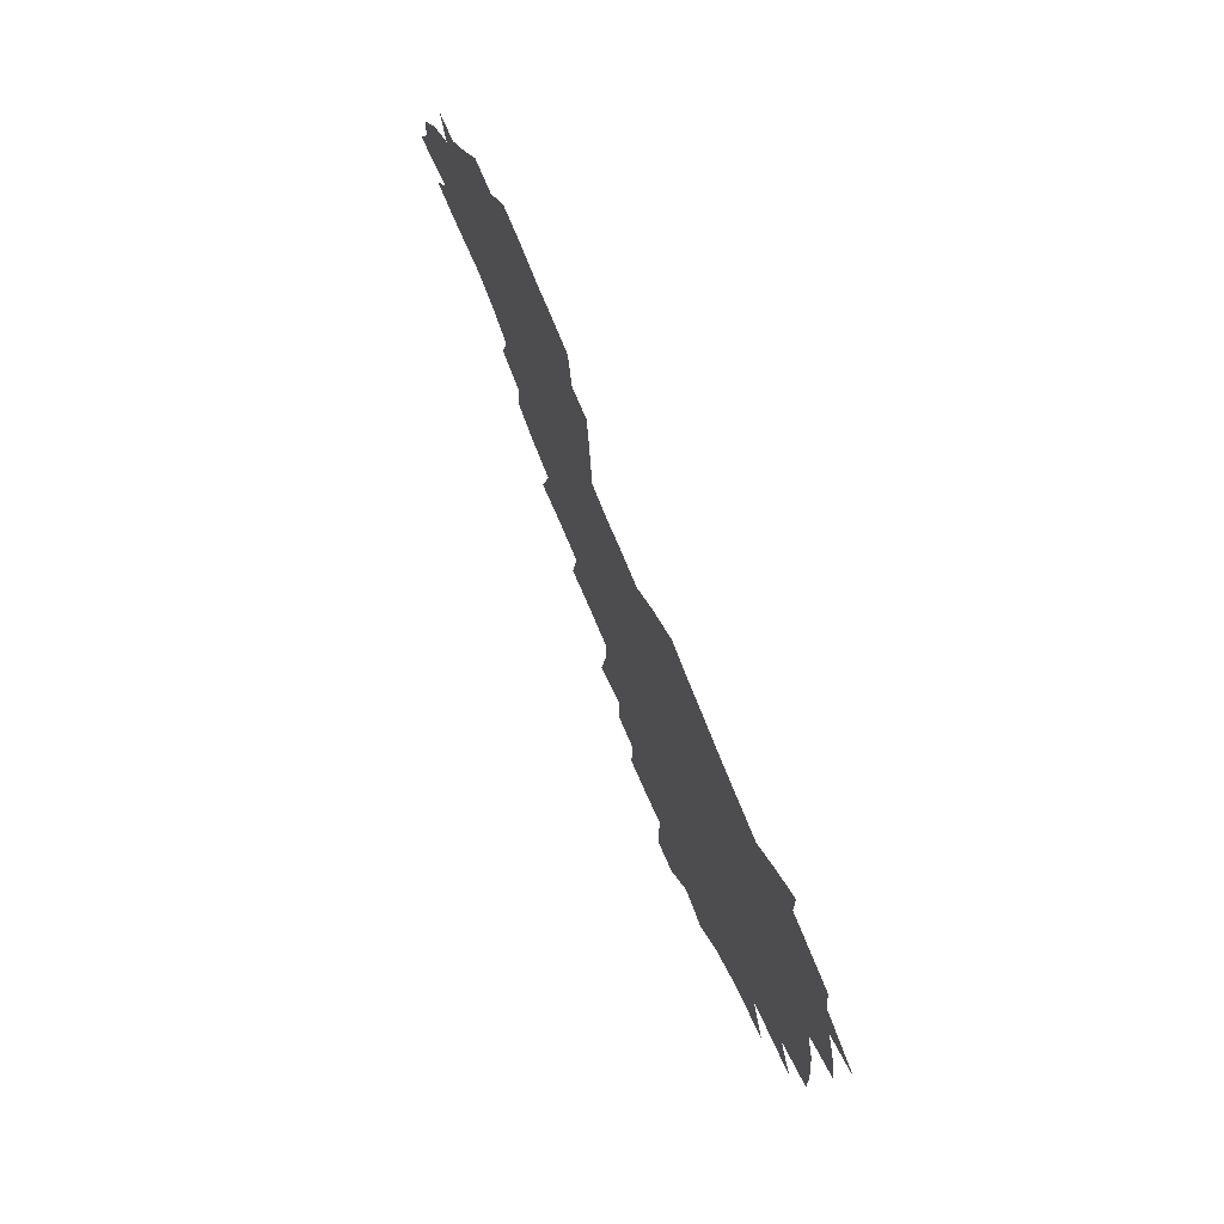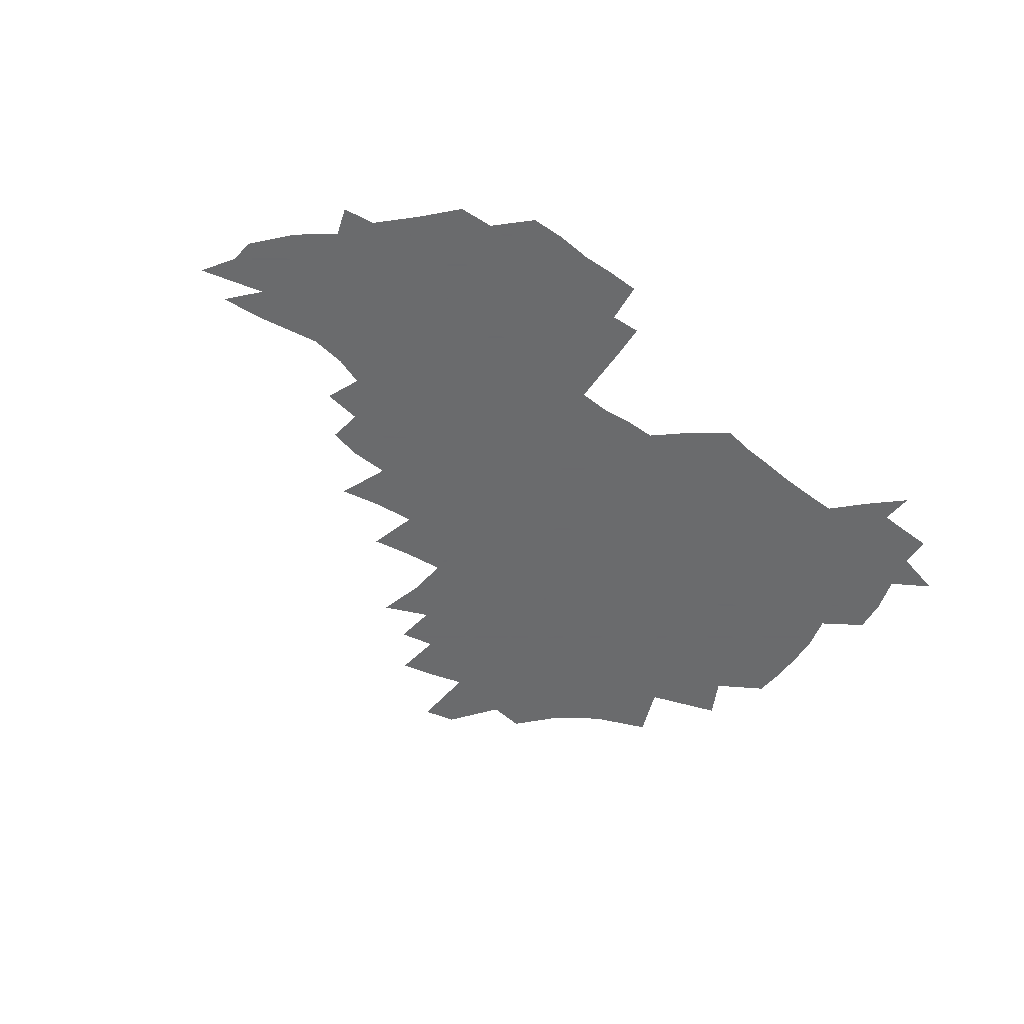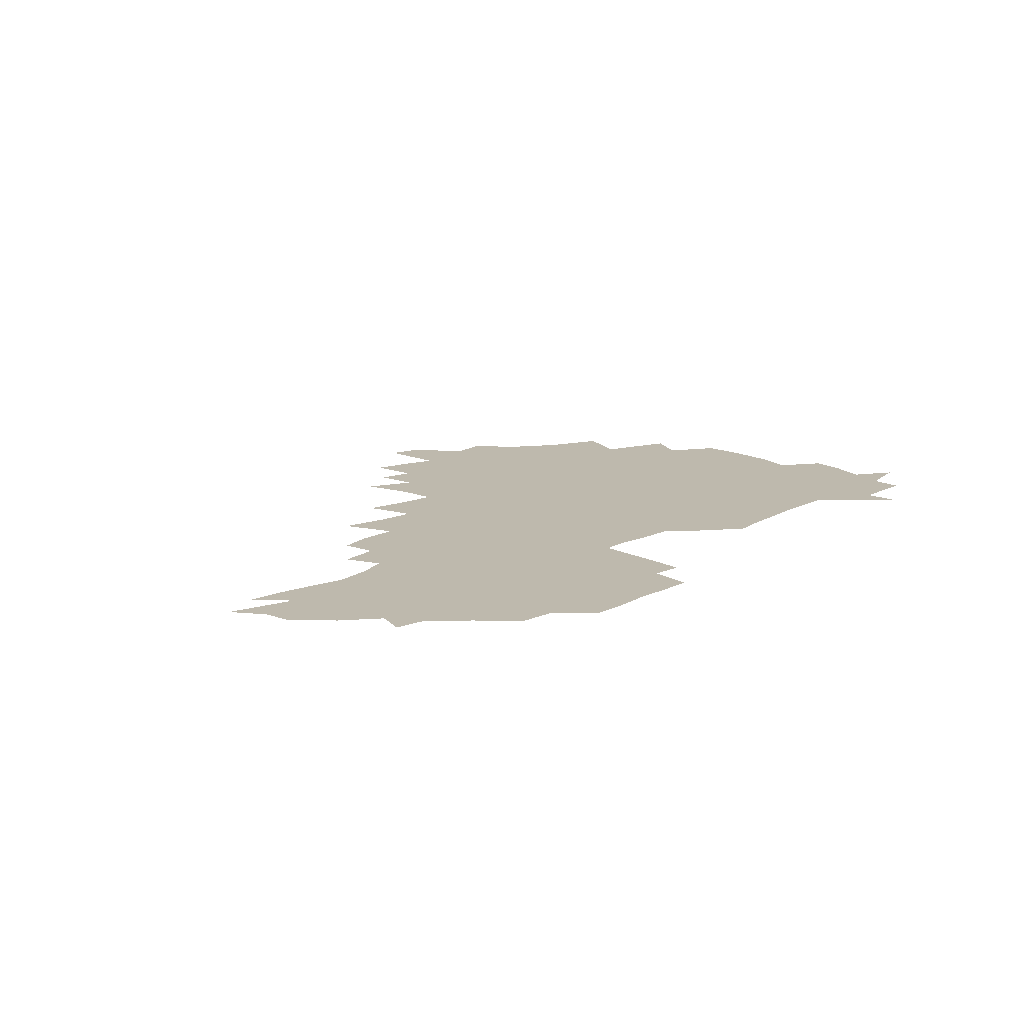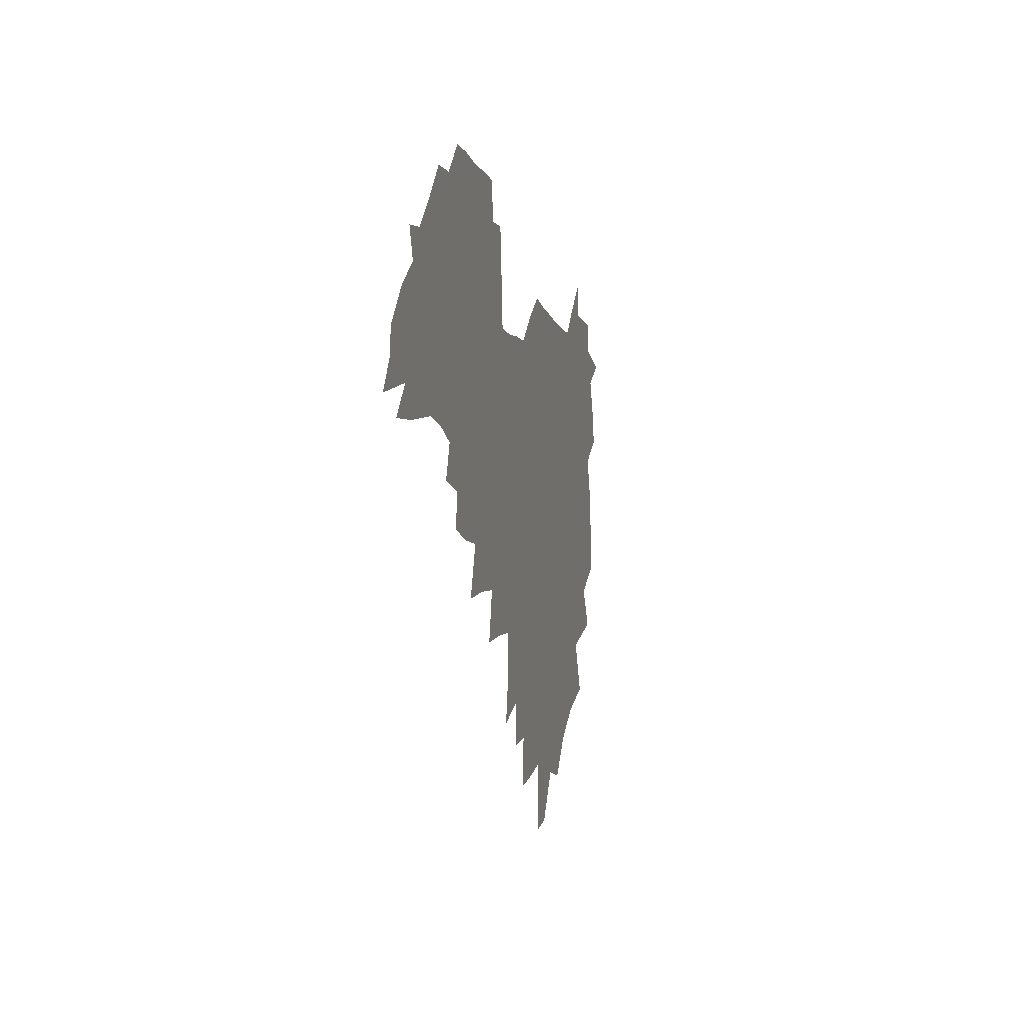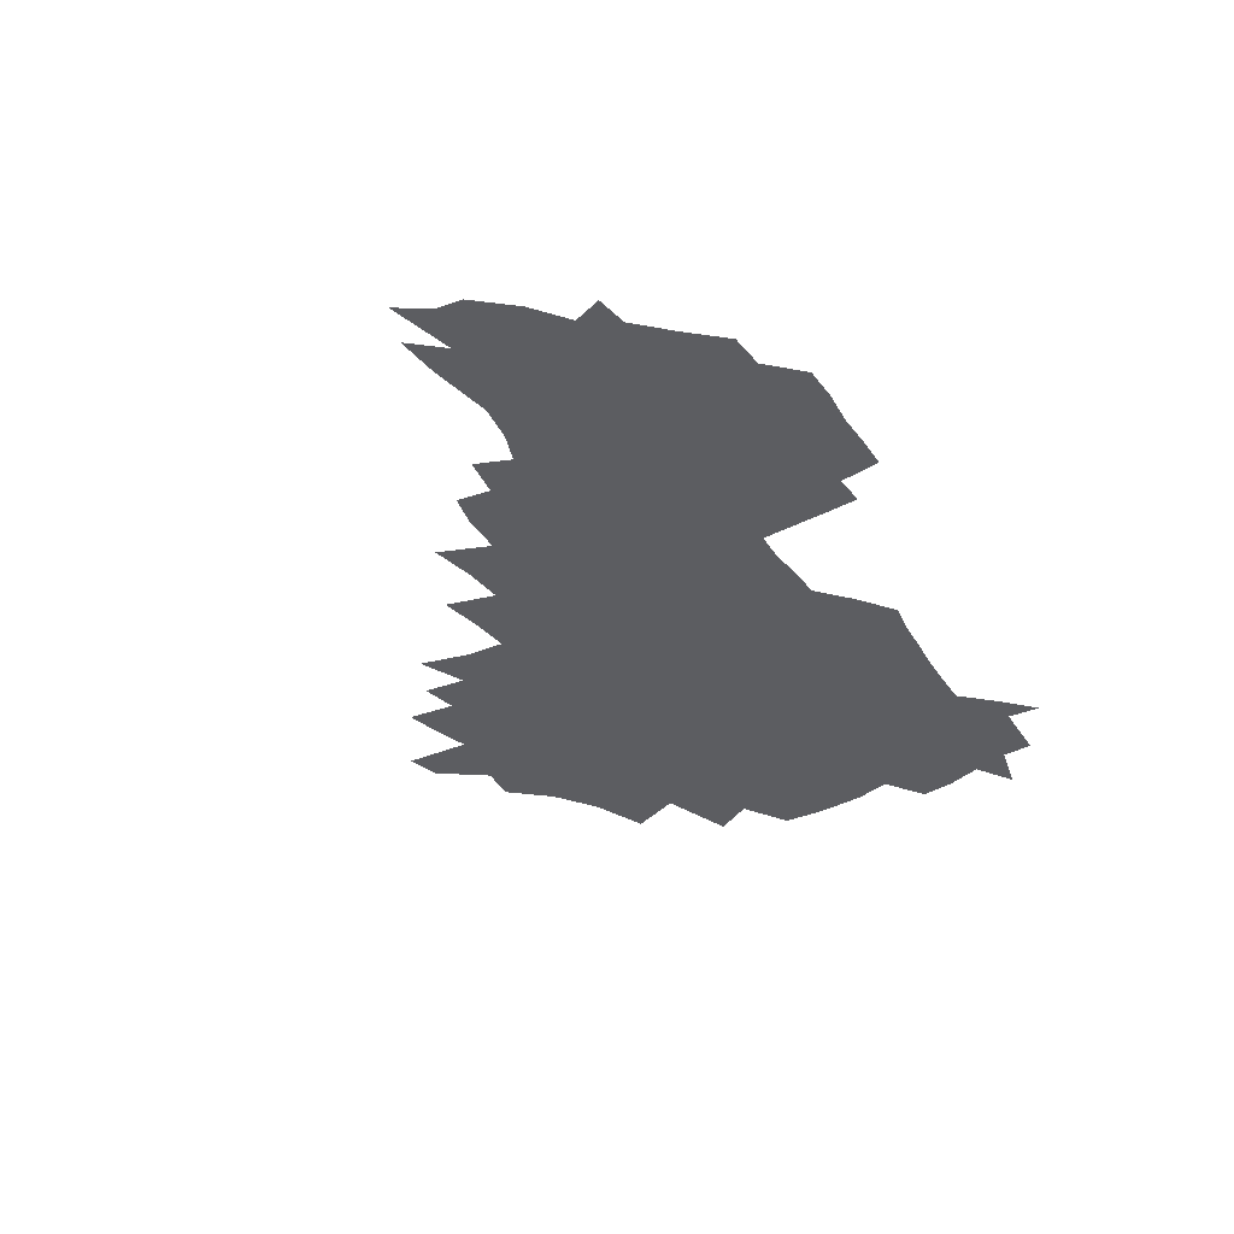
<metadata>
{"format":"obj","ext":"obj","renderer":"f3d","projection":"perspective","resolution":1024,"background":"white","views":[{"elev":69.6,"azim":-111.2,"up":"+Y"},{"elev":-53.2,"azim":140.5,"up":"+Z"},{"elev":15.3,"azim":131.4,"up":"+Z"},{"elev":-7.3,"azim":102.8,"up":"+Y"},{"elev":-36.9,"azim":118.6,"up":"+Z"}]}
</metadata>
<code>
v 206.1 264.6 0
v 214.4 221.8 0
v 217 236.5 0
v 223.3 252.7 0
v 228.9 268.9 0
v 230.3 282.9 0
v 224.4 151.8 0
v 224.2 165.3 0
v 225.2 179.1 0
v 227.2 193.2 0
v 232.3 208.6 0
v 235.2 223.6 0
v 236.4 238.2 0
v 239.4 253.4 0
v 242.6 268.5 0
v 244.2 282.6 0
v 234.6 121.3 0
v 244.8 137.9 0
v 248.8 152.5 0
v 249.4 166.3 0
v 247.6 180.2 0
v 247.9 194.5 0
v 248.9 208.8 0
v 252.8 224.1 0
v 252.7 238.5 0
v 253.9 253 0
v 255.7 267.5 0
v 258.7 282.5 0
v 258.5 297.3 0
v 256.7 86.09 0
v 267.1 108.2 0
v 268.4 123.8 0
v 275 140 0
v 278 154 0
v 273.8 167.4 0
v 269.2 181.1 0
v 265.3 195.1 0
v 267.5 209.6 0
v 269.2 224.2 0
v 269.4 238.6 0
v 270.5 253.2 0
v 272.1 267.8 0
v 273.3 282.2 0
v 281.2 74.69 0
v 287.7 95.39 0
v 288.4 110.6 0
v 289.9 125.8 0
v 292.6 141 0
v 292.1 154.4 0
v 293.8 168.1 0
v 289.4 181.8 0
v 286.1 195.8 0
v 285.3 209.9 0
v 283.8 224.2 0
v 284.8 238.4 0
v 285.1 252.8 0
v 286.4 267.1 0
v 300 60.36 0
v 303.5 81.17 0
v 303.2 95.87 0
v 304.8 111.8 0
v 306.1 126.8 0
v 308 141.8 0
v 307.2 154.9 0
v 308.9 168.7 0
v 308.6 181.9 0
v 304.9 195.9 0
v 304.2 209.7 0
v 302.8 223.9 0
v 301.3 238.2 0
v 301.5 252.5 0
v 301.5 266.6 0
v 315.1 41.46 0
v 317.7 65.13 0
v 318.5 81.97 0
v 318.9 97.36 0
v 319.6 112.5 0
v 320.7 127.4 0
v 322.8 142.9 0
v 323.7 156.4 0
v 322.7 169.1 0
v 322.5 182.5 0
v 322.2 195.9 0
v 320.7 209.7 0
v 320.8 223.4 0
v 318.7 237.8 0
v 317.4 252.2 0
v 316.7 266.5 0
v 331.3 42.82 0
v 332.9 67.06 0
v 333.4 83.44 0
v 333.5 98.15 0
v 335 114.6 0
v 335.2 128.4 0
v 335.6 142 0
v 335.9 155.9 0
v 337 170 0
v 336.6 182.8 0
v 336.1 196 0
v 334.9 209.8 0
v 334.4 223.7 0
v 333.9 237.7 0
v 333.1 251.8 0
v 331.1 267.2 0
v 346 20.29 0
v 346.5 47.2 0
v 346.9 66.51 0
v 347.3 83.85 0
v 347.5 98.22 0
v 348.2 114.4 0
v 348.4 127.4 0
v 348.9 142.1 0
v 349.3 156.5 0
v 349.5 170.2 0
v 349.5 182.9 0
v 349 196.4 0
v 348.6 210 0
v 347.8 224 0
v 348 237.8 0
v 347.1 252 0
v 345.7 267.5 0
v 360.7 16.06 0
v 360.7 46 0
v 361.3 62.65 0
v 361.1 82.04 0
v 361.3 98.03 0
v 361.5 113.1 0
v 361.9 127.5 0
v 362.2 141.6 0
v 362.5 155.6 0
v 362.7 169.3 0
v 362.5 183 0
v 362.4 196.6 0
v 362.2 210.3 0
v 362.1 224.1 0
v 361.6 238.4 0
v 360.8 253 0
v 360 269 0
v 361 286 0
v 376.6 40.49 0
v 375.8 61.19 0
v 375 81.83 0
v 375.4 96.29 0
v 375.5 111.2 0
v 375.5 126.4 0
v 376.2 140.2 0
v 376.3 154.5 0
v 375.9 169.5 0
v 375.9 183 0
v 375.9 196.6 0
v 375.8 210.5 0
v 375.8 224.5 0
v 376.3 240.4 0
v 376.2 256.1 0
v 392.4 36.18 0
v 391 58.06 0
v 389.8 78.15 0
v 389.7 94.27 0
v 389.7 109.9 0
v 389.9 124.5 0
v 390.8 138.5 0
v 390.7 153 0
v 389.3 169.3 0
v 389.3 183 0
v 389.6 196.6 0
v 389.7 210.5 0
v 389.9 224.7 0
v 391 241.7 0
v 407.1 54.06 0
v 405.9 73.45 0
v 404.4 92.13 0
v 405.5 106.8 0
v 405.5 122 0
v 406 136.7 0
v 405.4 152.2 0
v 404.7 167.4 0
v 403.9 182.2 0
v 403.4 196.5 0
v 403.5 210.4 0
v 403.8 224.2 0
v 405.2 241 0
v 426.5 63.37 0
v 421.9 86.47 0
v 421.9 103.6 0
v 423.3 118.3 0
v 421.1 136.1 0
v 420.7 151.1 0
v 419.2 167.1 0
v 418.3 181.8 0
v 417.4 196.5 0
v 417.4 210.3 0
v 417.9 224.3 0
v 419.3 238.9 0
v 440.5 100.9 0
v 438.1 119.6 0
v 437.4 134.7 0
v 435.7 150.8 0
v 433.7 167.2 0
v 433 181.4 0
v 431.2 196.7 0
v 432.2 210.4 0
v 431.9 224.1 0
v 433.7 238.9 0
v 435.1 253.3 0
v 436.6 270.2 0
v 438.2 284.1 0
v 458.5 96.86 0
v 453.7 119.7 0
v 452.3 135.6 0
v 450.3 151.7 0
v 448.5 167.2 0
v 447.4 181.8 0
v 445.9 196.4 0
v 446.6 210.1 0
v 445.8 224 0
v 447.3 238.1 0
v 448.7 252.6 0
v 450.5 268.1 0
v 452 282.7 0
v 455.1 300.9 0
v 471.8 117.4 0
v 467.6 136.4 0
v 465.3 152.3 0
v 462.5 168.5 0
v 461.6 182.6 0
v 461.5 196.5 0
v 460.2 210.6 0
v 458.7 223.8 0
v 462.5 238.9 0
v 464.2 253.5 0
v 464.6 267.4 0
v 466.3 282.4 0
v 469.9 300.5 0
v 491.6 112.7 0
v 483.8 136.4 0
v 480.7 153 0
v 479.2 167.9 0
v 476.9 182.8 0
v 476.6 196.8 0
v 476.4 210.8 0
v 476.3 224.8 0
v 478.1 239.3 0
v 478.4 253.3 0
v 480.2 268 0
v 482.1 283.2 0
v 484.6 299.3 0
v 501.3 136 0
v 497.1 153.6 0
v 494 169.1 0
v 492.1 183.4 0
v 491.6 197.3 0
v 491.9 211.1 0
v 491.9 225 0
v 492.9 239.1 0
v 494 253.4 0
v 497 268.8 0
v 497.5 283 0
v 501 300 0
v 516.5 138.7 0
v 515.2 154.3 0
v 510.4 170.2 0
v 508.5 184.2 0
v 504.9 198.3 0
v 505.3 211.2 0
v 507.8 225.3 0
v 507.7 239 0
v 509.1 253.1 0
v 512.6 268.5 0
v 511.8 282.4 0
v 516.3 298.9 0
v 532.9 156.2 0
v 527.4 172.4 0
v 524.4 185.6 0
v 523.6 198.6 0
v 521.4 211.9 0
v 522.3 225.2 0
v 521.5 238.7 0
v 523.4 252.4 0
v 526.4 267.5 0
v 530.6 283.2 0
v 540.8 176.5 0
v 538.8 187.4 0
v 537.6 199.6 0
v 536.2 212.3 0
v 535.9 225.1 0
v 540.2 238.7 0
v 539.8 252.2 0
v 542.7 266.4 0
v 546.7 281.4 0
v 557.4 178 0
v 554.3 189 0
v 552.2 200.3 0
v 551.5 212.2 0
v 553 224.6 0
v 555.9 237.5 0
v 557.1 251 0
v 560.2 264.9 0
v 586.2 171.7 0
v 570.2 188.9 0
v 568.2 200.1 0
v 567.7 211.5 0
v 569.5 223.3 0
v 569.7 236 0
v 574.7 248.9 0
v 605.8 169.3 0
v 593.7 184.5 0
v 587.2 198 0
v 583.9 210.2 0
v 583.8 221.5 0
v 584.2 233.3 0
v 589.3 246 0
v 623.3 175.5 0
v 614.6 190.5 0
v 613.7 202.2 0
v 599.8 220.1 0
f 4 5 1
f 11 12 2
f 2 12 3
f 12 13 3
f 3 13 4
f 13 14 4
f 4 14 5
f 14 15 5
f 5 15 6
f 15 16 6
f 18 19 7
f 7 19 8
f 19 20 8
f 8 20 9
f 20 21 9
f 9 21 10
f 21 22 10
f 10 22 11
f 22 23 11
f 11 23 12
f 23 24 12
f 12 24 13
f 24 25 13
f 13 25 14
f 25 26 14
f 14 26 15
f 26 27 15
f 15 27 16
f 27 28 16
f 31 32 17
f 17 32 18
f 32 33 18
f 18 33 19
f 33 34 19
f 19 34 20
f 34 35 20
f 20 35 21
f 35 36 21
f 21 36 22
f 36 37 22
f 22 37 23
f 37 38 23
f 23 38 24
f 38 39 24
f 24 39 25
f 39 40 25
f 25 40 26
f 40 41 26
f 26 41 27
f 41 42 27
f 27 42 28
f 42 43 28
f 28 43 29
f 44 45 30
f 30 45 31
f 45 46 31
f 31 46 32
f 46 47 32
f 32 47 33
f 47 48 33
f 33 48 34
f 48 49 34
f 34 49 35
f 49 50 35
f 35 50 36
f 50 51 36
f 36 51 37
f 51 52 37
f 37 52 38
f 52 53 38
f 38 53 39
f 53 54 39
f 39 54 40
f 54 55 40
f 40 55 41
f 55 56 41
f 41 56 42
f 56 57 42
f 42 57 43
f 58 59 44
f 44 59 45
f 59 60 45
f 45 60 46
f 60 61 46
f 46 61 47
f 61 62 47
f 47 62 48
f 62 63 48
f 48 63 49
f 63 64 49
f 49 64 50
f 64 65 50
f 50 65 51
f 65 66 51
f 51 66 52
f 66 67 52
f 52 67 53
f 67 68 53
f 53 68 54
f 68 69 54
f 54 69 55
f 69 70 55
f 55 70 56
f 70 71 56
f 56 71 57
f 71 72 57
f 73 74 58
f 58 74 59
f 74 75 59
f 59 75 60
f 75 76 60
f 60 76 61
f 76 77 61
f 61 77 62
f 77 78 62
f 62 78 63
f 78 79 63
f 63 79 64
f 79 80 64
f 64 80 65
f 80 81 65
f 65 81 66
f 81 82 66
f 66 82 67
f 82 83 67
f 67 83 68
f 83 84 68
f 68 84 69
f 84 85 69
f 69 85 70
f 85 86 70
f 70 86 71
f 86 87 71
f 71 87 72
f 87 88 72
f 73 89 74
f 89 90 74
f 74 90 75
f 90 91 75
f 75 91 76
f 91 92 76
f 76 92 77
f 92 93 77
f 77 93 78
f 93 94 78
f 78 94 79
f 94 95 79
f 79 95 80
f 95 96 80
f 80 96 81
f 96 97 81
f 81 97 82
f 97 98 82
f 82 98 83
f 98 99 83
f 83 99 84
f 99 100 84
f 84 100 85
f 100 101 85
f 85 101 86
f 101 102 86
f 86 102 87
f 102 103 87
f 87 103 88
f 103 104 88
f 105 106 89
f 89 106 90
f 106 107 90
f 90 107 91
f 107 108 91
f 91 108 92
f 108 109 92
f 92 109 93
f 109 110 93
f 93 110 94
f 110 111 94
f 94 111 95
f 111 112 95
f 95 112 96
f 112 113 96
f 96 113 97
f 113 114 97
f 97 114 98
f 114 115 98
f 98 115 99
f 115 116 99
f 99 116 100
f 116 117 100
f 100 117 101
f 117 118 101
f 101 118 102
f 118 119 102
f 102 119 103
f 119 120 103
f 103 120 104
f 120 121 104
f 105 122 106
f 122 123 106
f 106 123 107
f 123 124 107
f 107 124 108
f 124 125 108
f 108 125 109
f 125 126 109
f 109 126 110
f 126 127 110
f 110 127 111
f 127 128 111
f 111 128 112
f 128 129 112
f 112 129 113
f 129 130 113
f 113 130 114
f 130 131 114
f 114 131 115
f 131 132 115
f 115 132 116
f 132 133 116
f 116 133 117
f 133 134 117
f 117 134 118
f 134 135 118
f 118 135 119
f 135 136 119
f 119 136 120
f 136 137 120
f 120 137 121
f 137 138 121
f 123 140 124
f 140 141 124
f 124 141 125
f 141 142 125
f 125 142 126
f 142 143 126
f 126 143 127
f 143 144 127
f 127 144 128
f 144 145 128
f 128 145 129
f 145 146 129
f 129 146 130
f 146 147 130
f 130 147 131
f 147 148 131
f 131 148 132
f 148 149 132
f 132 149 133
f 149 150 133
f 133 150 134
f 150 151 134
f 134 151 135
f 151 152 135
f 135 152 136
f 152 153 136
f 136 153 137
f 153 154 137
f 137 154 138
f 140 155 141
f 155 156 141
f 141 156 142
f 156 157 142
f 142 157 143
f 157 158 143
f 143 158 144
f 158 159 144
f 144 159 145
f 159 160 145
f 145 160 146
f 160 161 146
f 146 161 147
f 161 162 147
f 147 162 148
f 162 163 148
f 148 163 149
f 163 164 149
f 149 164 150
f 164 165 150
f 150 165 151
f 165 166 151
f 151 166 152
f 166 167 152
f 152 167 153
f 167 168 153
f 153 168 154
f 156 169 157
f 169 170 157
f 157 170 158
f 170 171 158
f 158 171 159
f 171 172 159
f 159 172 160
f 172 173 160
f 160 173 161
f 173 174 161
f 161 174 162
f 174 175 162
f 162 175 163
f 175 176 163
f 163 176 164
f 176 177 164
f 164 177 165
f 177 178 165
f 165 178 166
f 178 179 166
f 166 179 167
f 179 180 167
f 167 180 168
f 180 181 168
f 170 182 171
f 182 183 171
f 171 183 172
f 183 184 172
f 172 184 173
f 184 185 173
f 173 185 174
f 185 186 174
f 174 186 175
f 186 187 175
f 175 187 176
f 187 188 176
f 176 188 177
f 188 189 177
f 177 189 178
f 189 190 178
f 178 190 179
f 190 191 179
f 179 191 180
f 191 192 180
f 180 192 181
f 192 193 181
f 184 194 185
f 194 195 185
f 185 195 186
f 195 196 186
f 186 196 187
f 196 197 187
f 187 197 188
f 197 198 188
f 188 198 189
f 198 199 189
f 189 199 190
f 199 200 190
f 190 200 191
f 200 201 191
f 191 201 192
f 201 202 192
f 192 202 193
f 202 203 193
f 194 207 195
f 207 208 195
f 195 208 196
f 208 209 196
f 196 209 197
f 209 210 197
f 197 210 198
f 210 211 198
f 198 211 199
f 211 212 199
f 199 212 200
f 212 213 200
f 200 213 201
f 213 214 201
f 201 214 202
f 214 215 202
f 202 215 203
f 215 216 203
f 203 216 204
f 216 217 204
f 204 217 205
f 217 218 205
f 205 218 206
f 218 219 206
f 208 221 209
f 221 222 209
f 209 222 210
f 222 223 210
f 210 223 211
f 223 224 211
f 211 224 212
f 224 225 212
f 212 225 213
f 225 226 213
f 213 226 214
f 226 227 214
f 214 227 215
f 227 228 215
f 215 228 216
f 228 229 216
f 216 229 217
f 229 230 217
f 217 230 218
f 230 231 218
f 218 231 219
f 231 232 219
f 219 232 220
f 232 233 220
f 221 234 222
f 234 235 222
f 222 235 223
f 235 236 223
f 223 236 224
f 236 237 224
f 224 237 225
f 237 238 225
f 225 238 226
f 238 239 226
f 226 239 227
f 239 240 227
f 227 240 228
f 240 241 228
f 228 241 229
f 241 242 229
f 229 242 230
f 242 243 230
f 230 243 231
f 243 244 231
f 231 244 232
f 244 245 232
f 232 245 233
f 245 246 233
f 235 247 236
f 247 248 236
f 236 248 237
f 248 249 237
f 237 249 238
f 249 250 238
f 238 250 239
f 250 251 239
f 239 251 240
f 251 252 240
f 240 252 241
f 252 253 241
f 241 253 242
f 253 254 242
f 242 254 243
f 254 255 243
f 243 255 244
f 255 256 244
f 244 256 245
f 256 257 245
f 245 257 246
f 257 258 246
f 247 259 248
f 259 260 248
f 248 260 249
f 260 261 249
f 249 261 250
f 261 262 250
f 250 262 251
f 262 263 251
f 251 263 252
f 263 264 252
f 252 264 253
f 264 265 253
f 253 265 254
f 265 266 254
f 254 266 255
f 266 267 255
f 255 267 256
f 267 268 256
f 256 268 257
f 268 269 257
f 257 269 258
f 269 270 258
f 260 271 261
f 271 272 261
f 261 272 262
f 272 273 262
f 262 273 263
f 273 274 263
f 263 274 264
f 274 275 264
f 264 275 265
f 275 276 265
f 265 276 266
f 276 277 266
f 266 277 267
f 277 278 267
f 267 278 268
f 278 279 268
f 268 279 269
f 279 280 269
f 269 280 270
f 272 281 273
f 281 282 273
f 273 282 274
f 282 283 274
f 274 283 275
f 283 284 275
f 275 284 276
f 284 285 276
f 276 285 277
f 285 286 277
f 277 286 278
f 286 287 278
f 278 287 279
f 287 288 279
f 279 288 280
f 288 289 280
f 281 290 282
f 290 291 282
f 282 291 283
f 291 292 283
f 283 292 284
f 292 293 284
f 284 293 285
f 293 294 285
f 285 294 286
f 294 295 286
f 286 295 287
f 295 296 287
f 287 296 288
f 296 297 288
f 288 297 289
f 290 298 291
f 298 299 291
f 291 299 292
f 299 300 292
f 292 300 293
f 300 301 293
f 293 301 294
f 301 302 294
f 294 302 295
f 302 303 295
f 295 303 296
f 303 304 296
f 296 304 297
f 298 305 299
f 305 306 299
f 299 306 300
f 306 307 300
f 300 307 301
f 307 308 301
f 301 308 302
f 308 309 302
f 302 309 303
f 309 310 303
f 303 310 304
f 310 311 304
f 306 312 307
f 312 313 307
f 307 313 308
f 313 314 308
f 308 314 309
f 314 315 309
f 309 315 310

</code>
